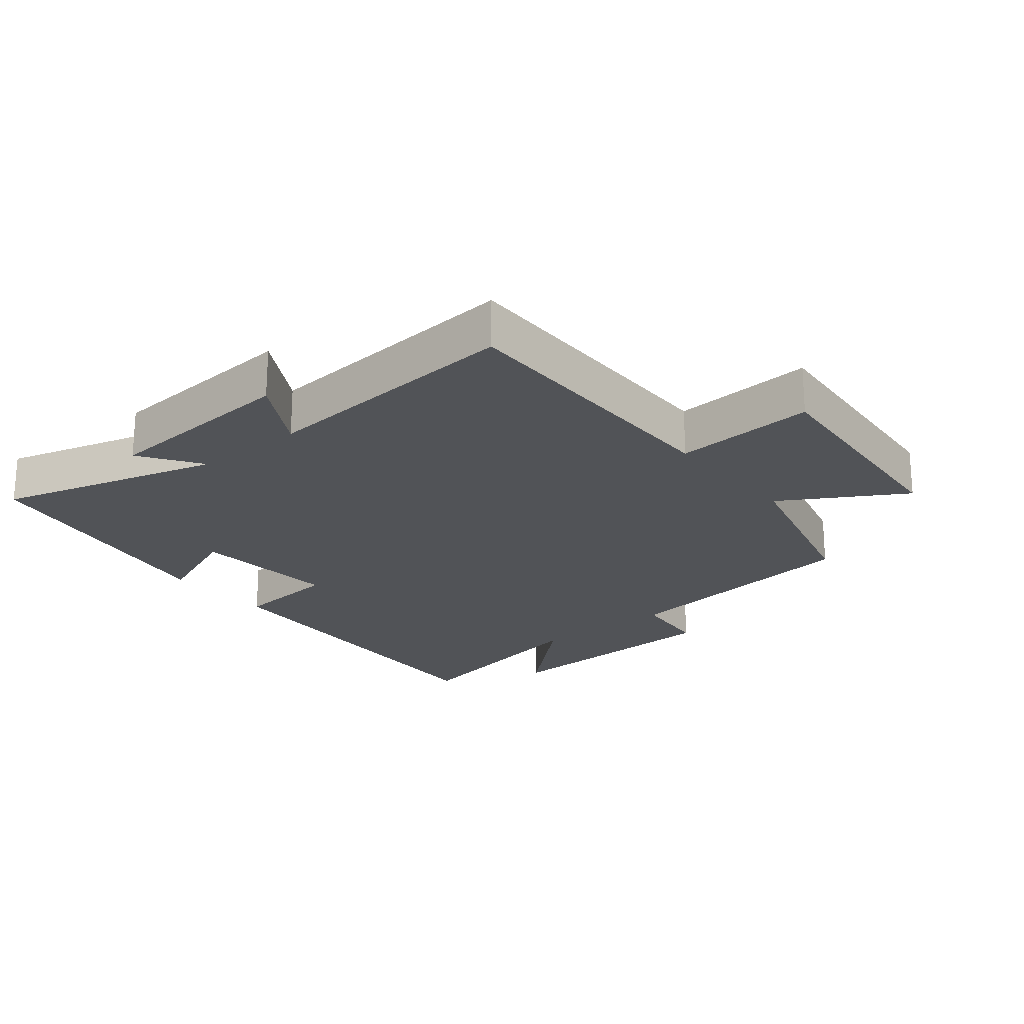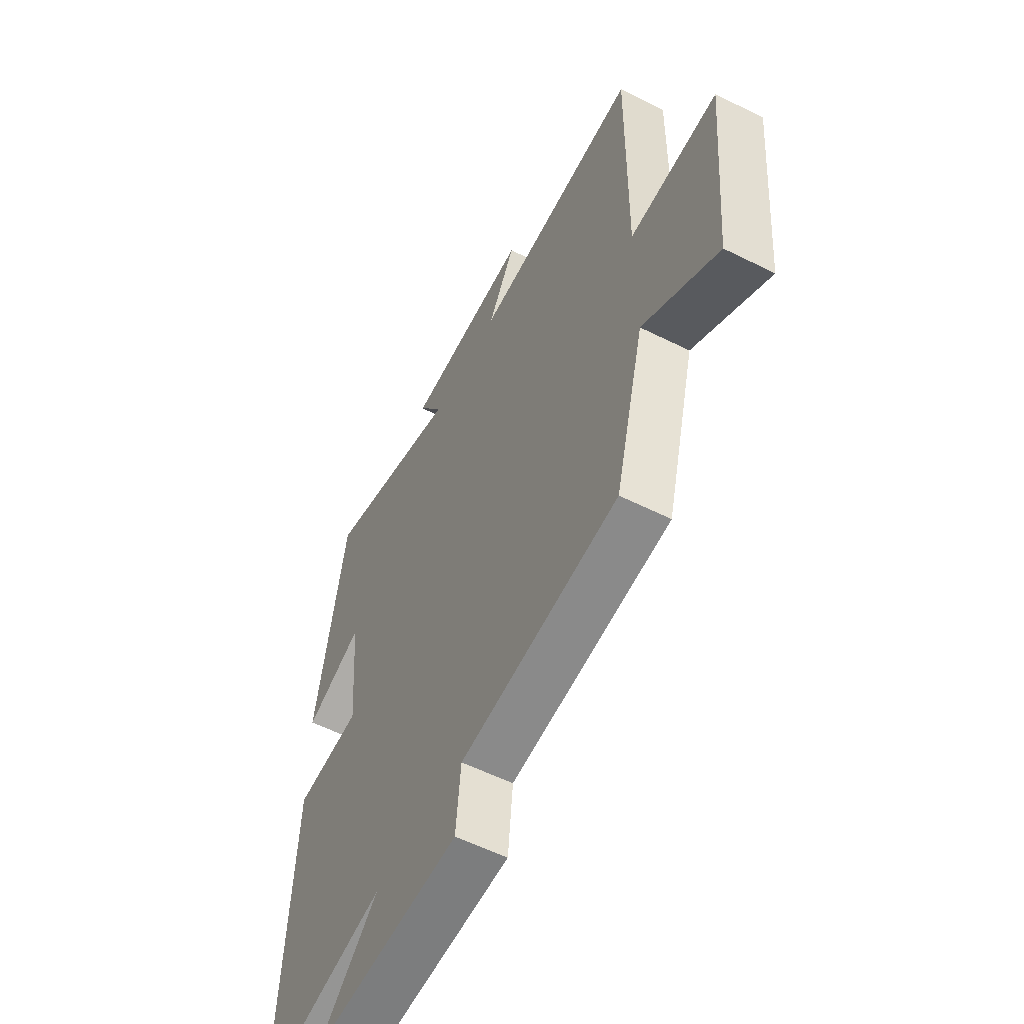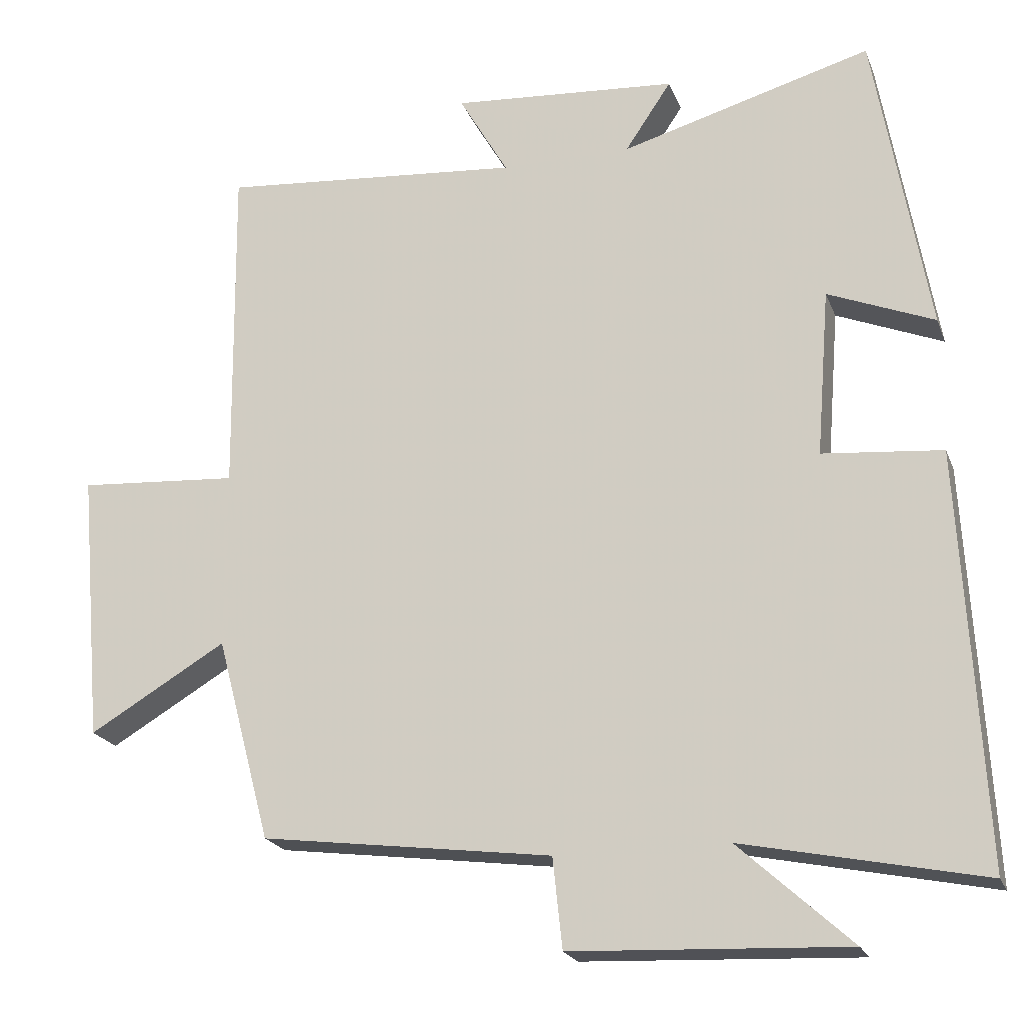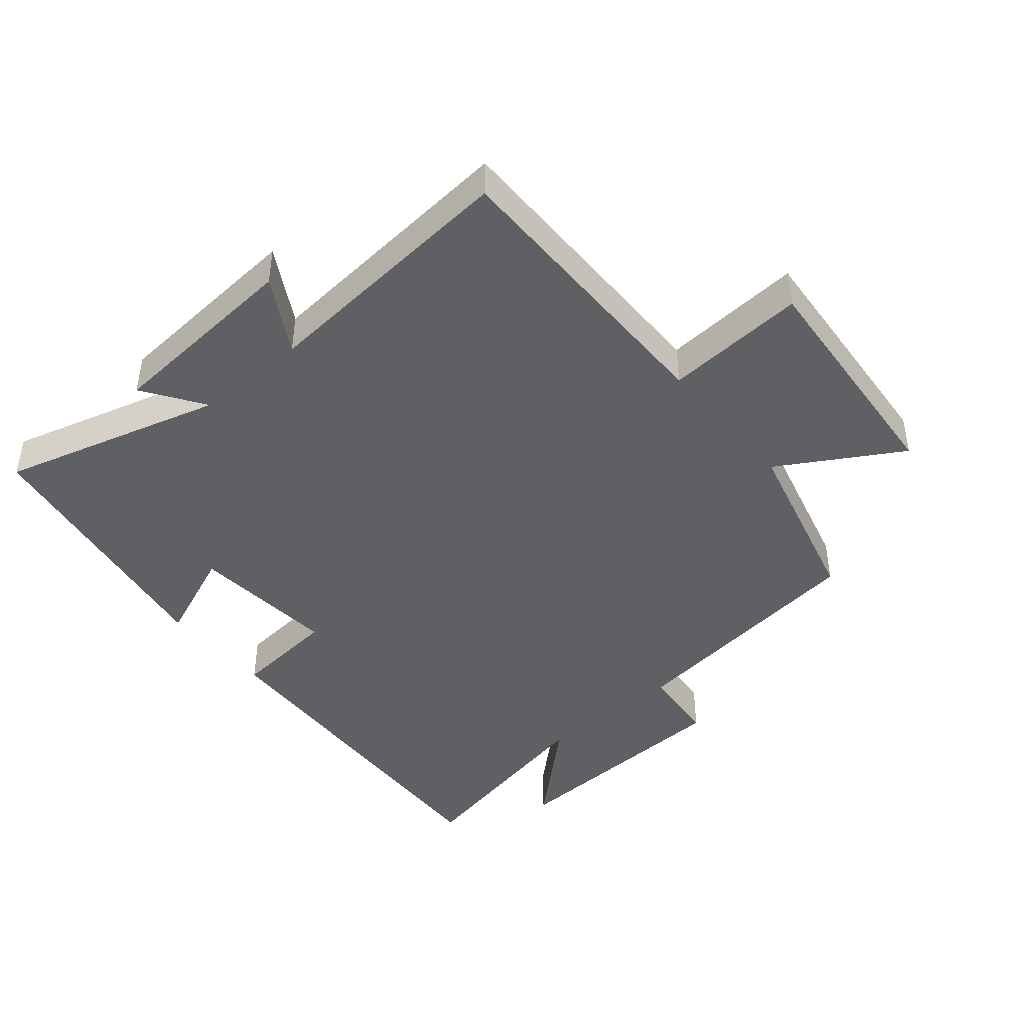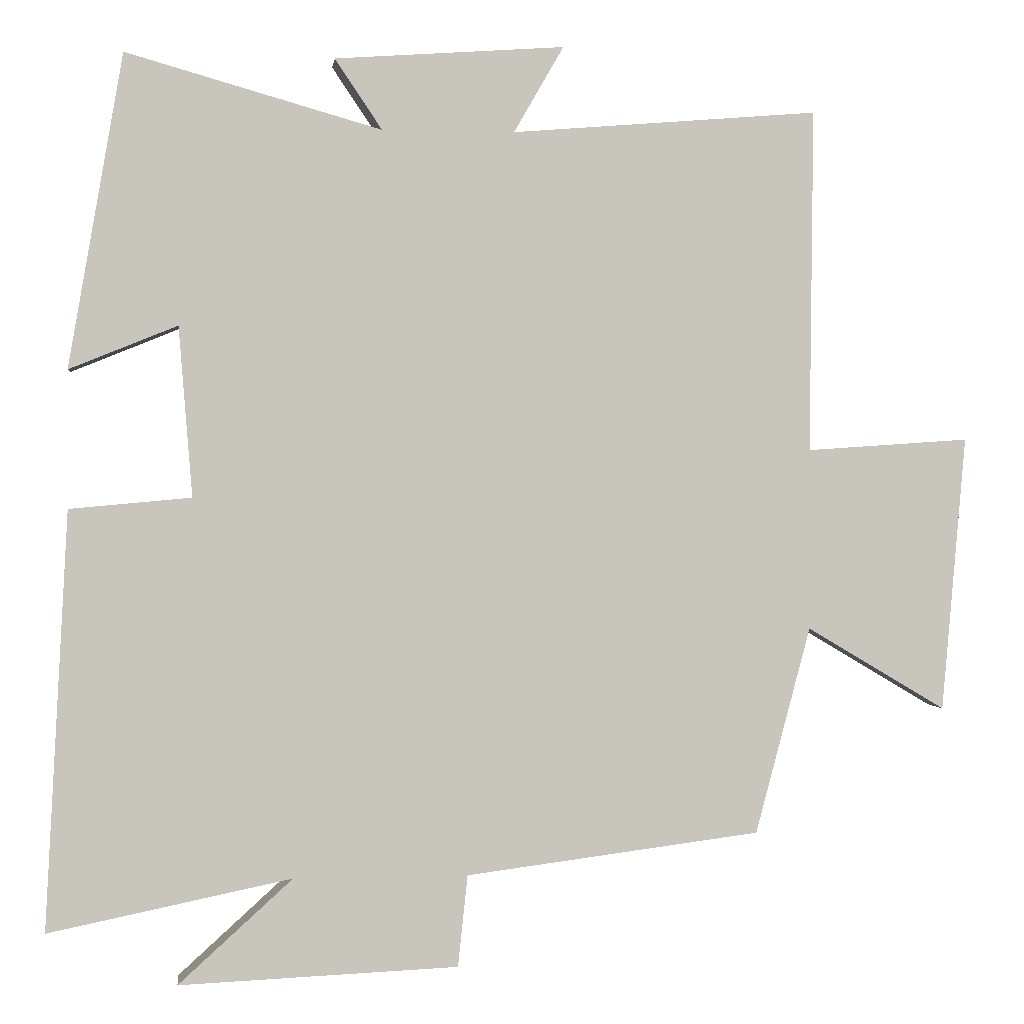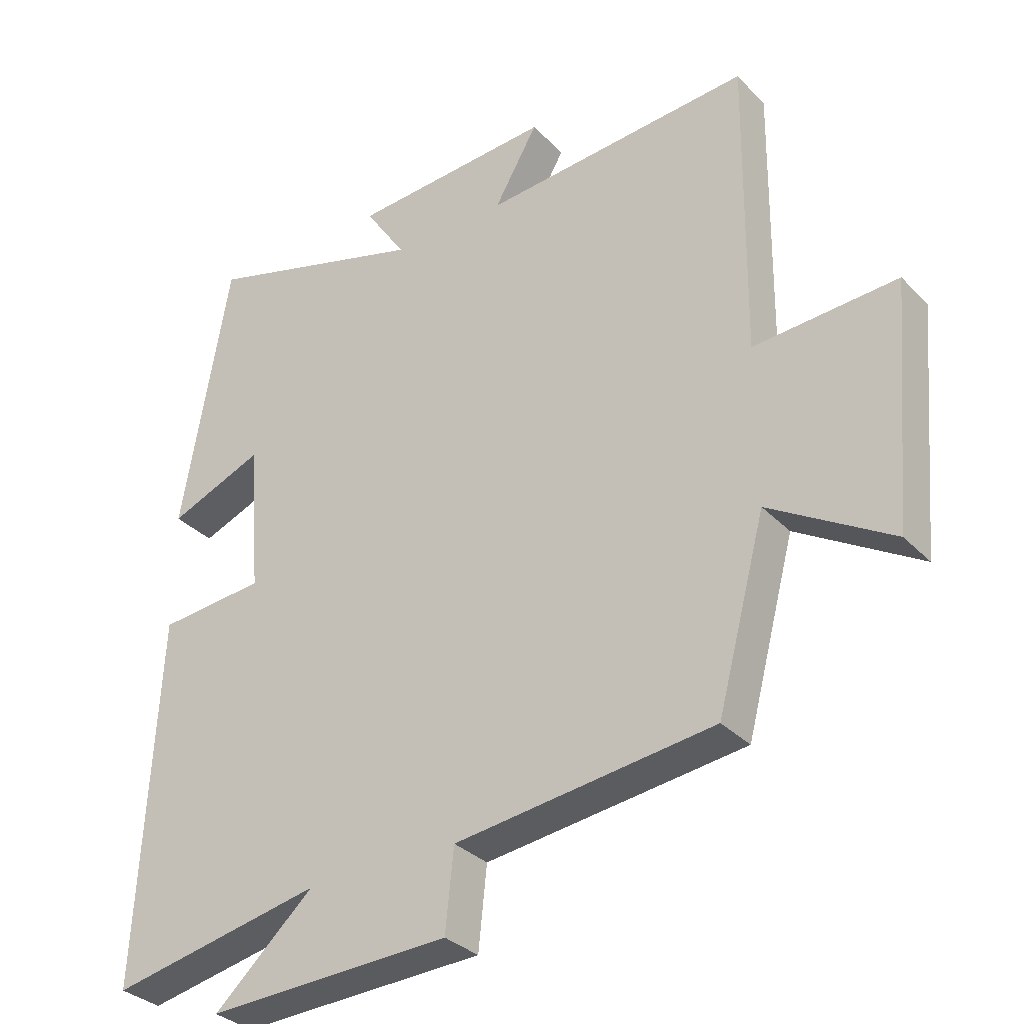
<metadata>
{"format":"obj","ext":"obj","renderer":"f3d","projection":"perspective","resolution":1024,"background":"white","views":[{"elev":-21.9,"azim":39.3,"up":"+Y"},{"elev":-56.7,"azim":62.4,"up":"+Z"},{"elev":-21.0,"azim":-162.7,"up":"+Z"},{"elev":-43.9,"azim":40.2,"up":"+Y"},{"elev":0.3,"azim":-7.0,"up":"+Z"},{"elev":-32.2,"azim":35.7,"up":"+Z"}]}
</metadata>
<code>
v 0.426 0.07 -0.449
v 0.03 0.07 -0.5
v 0.017 0.07 -0.623
v -0.357 0.07 -0.639
v -0.204 0.07 -0.5
v -0.53 0.07 -0.567
v -0.5 0.07 -0.007
v -0.337 0.07 0.008
v -0.355 0.07 0.236
v -0.5 0.07 0.177
v -0.427 0.07 0.597
v -0.085 0.07 0.5
v -0.148 0.07 0.594
v 0.16 0.07 0.616
v 0.093 0.07 0.5
v 0.505 0.07 0.534
v 0.5 0.07 0.073
v 0.719 0.07 0.088
v 0.687 0.07 -0.282
v 0.5 0.07 -0.171
v 0.426 0 -0.449
v 0.03 0 -0.5
v 0.017 0 -0.623
v -0.357 0 -0.639
v -0.204 0 -0.5
v -0.53 0 -0.567
v -0.5 0 -0.007
v -0.337 0 0.008
v -0.355 0 0.236
v -0.5 0 0.177
v -0.427 0 0.597
v -0.085 0 0.5
v -0.148 0 0.594
v 0.16 0 0.616
v 0.093 0 0.5
v 0.505 0 0.534
v 0.5 0 0.073
v 0.719 0 0.088
v 0.687 0 -0.282
v 0.5 0 -0.171
f 17 18 19 20
f 17 20 1 2
f 15 16 17 2
f 12 13 14 15
f 12 15 2 3
f 9 10 11 12
f 8 9 12 3
f 5 6 7 8
f 5 8 3
f 3 4 5
f 40 39 38 37
f 22 21 40 37
f 22 37 36 35
f 35 34 33 32
f 23 22 35 32
f 32 31 30 29
f 23 32 29 28
f 28 27 26 25
f 23 28 25
f 25 24 23
f 1 21 22 2
f 2 22 23 3
f 3 23 24 4
f 4 24 25 5
f 5 25 26 6
f 6 26 27 7
f 7 27 28 8
f 8 28 29 9
f 9 29 30 10
f 10 30 31 11
f 11 31 32 12
f 12 32 33 13
f 13 33 34 14
f 14 34 35 15
f 15 35 36 16
f 16 36 37 17
f 17 37 38 18
f 18 38 39 19
f 19 39 40 20
f 20 40 21 1

</code>
